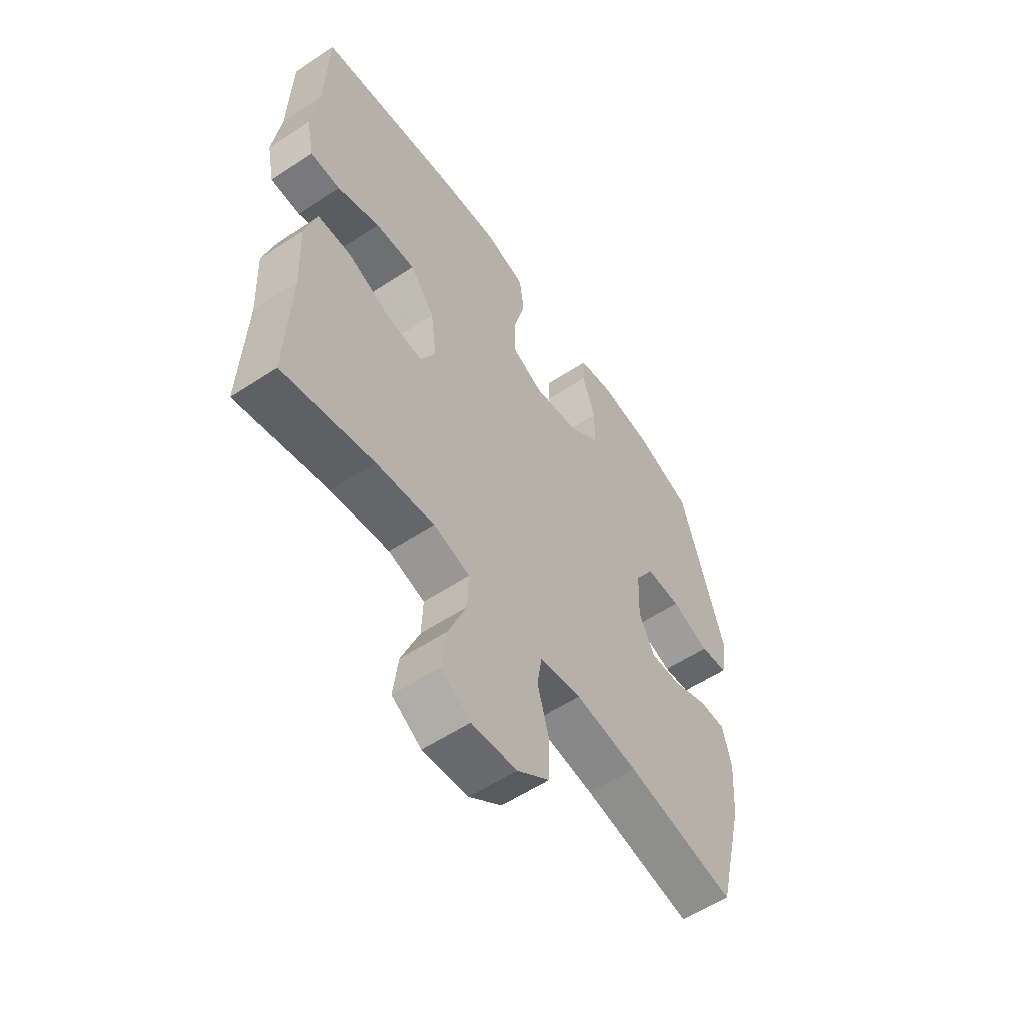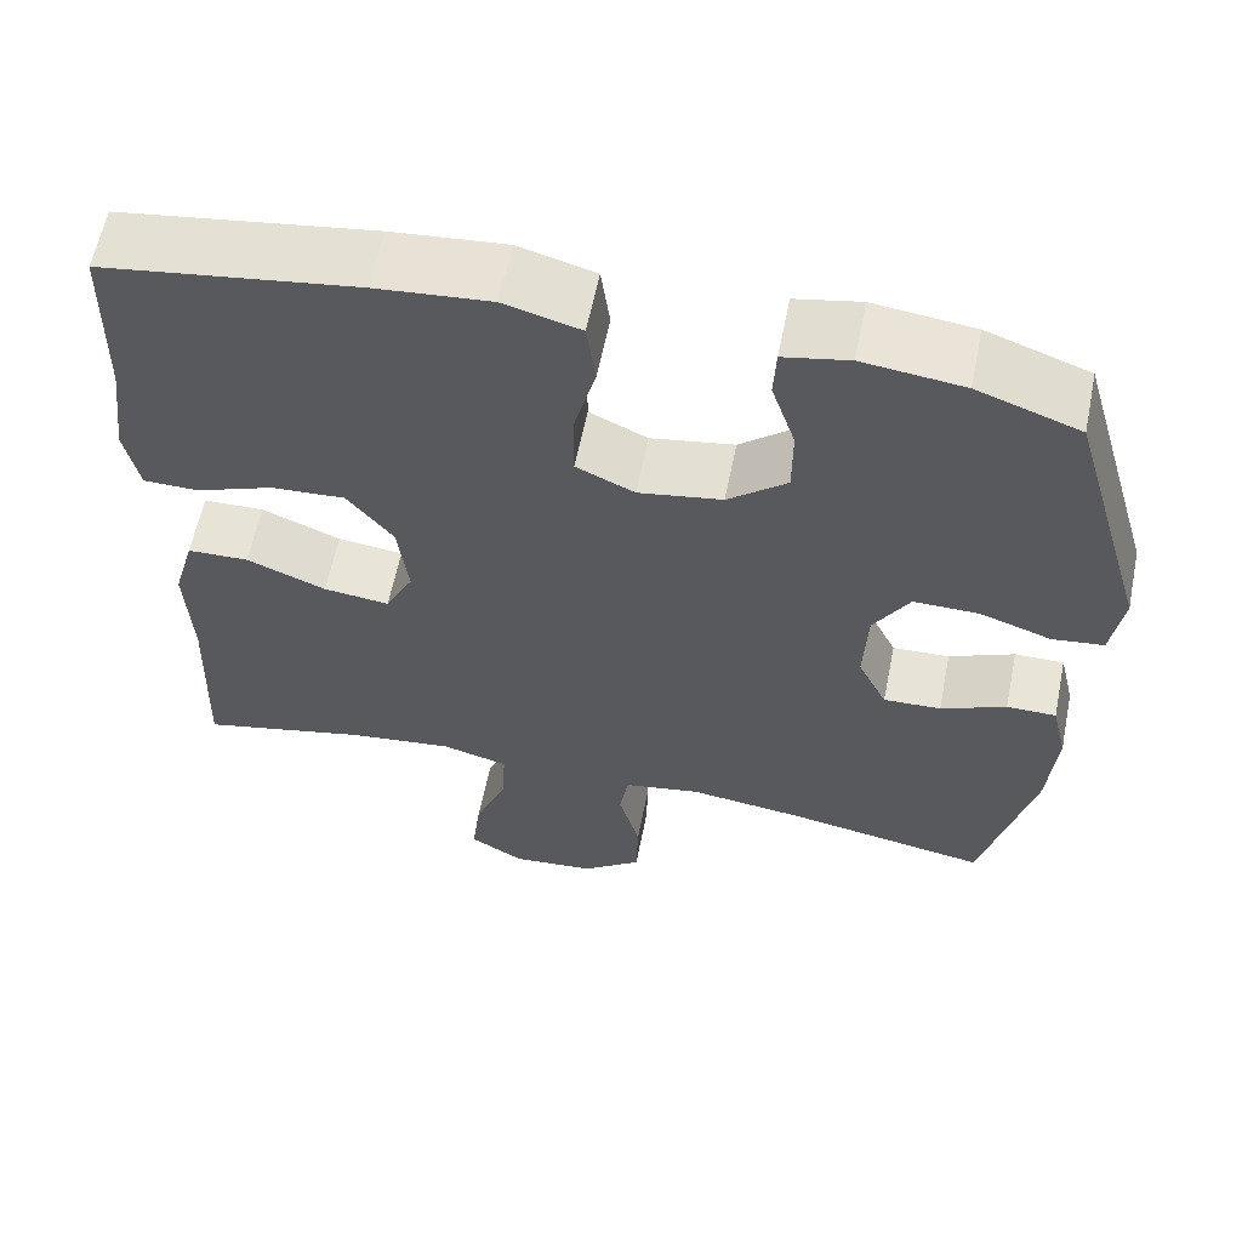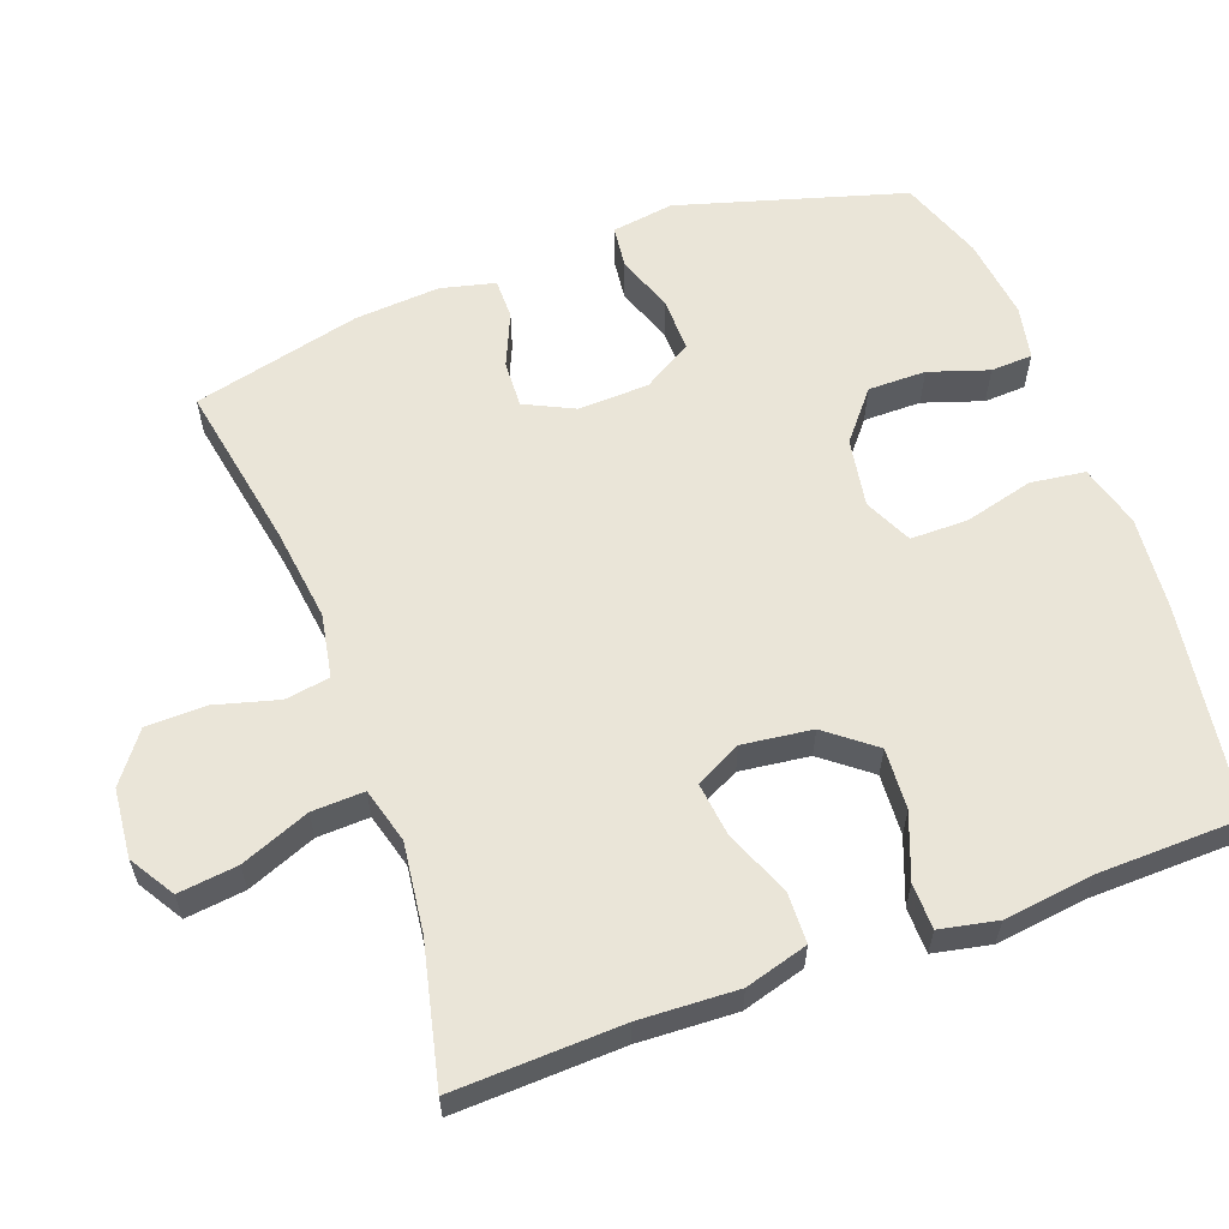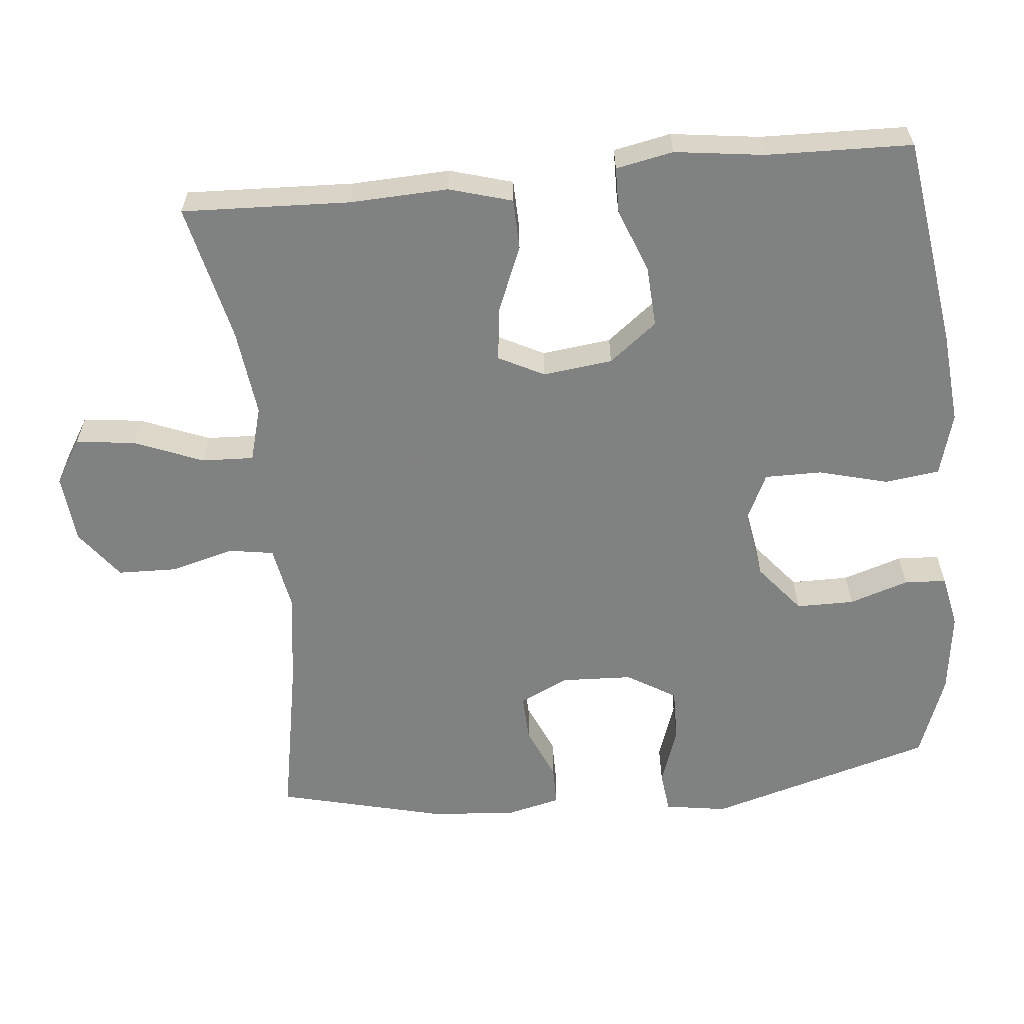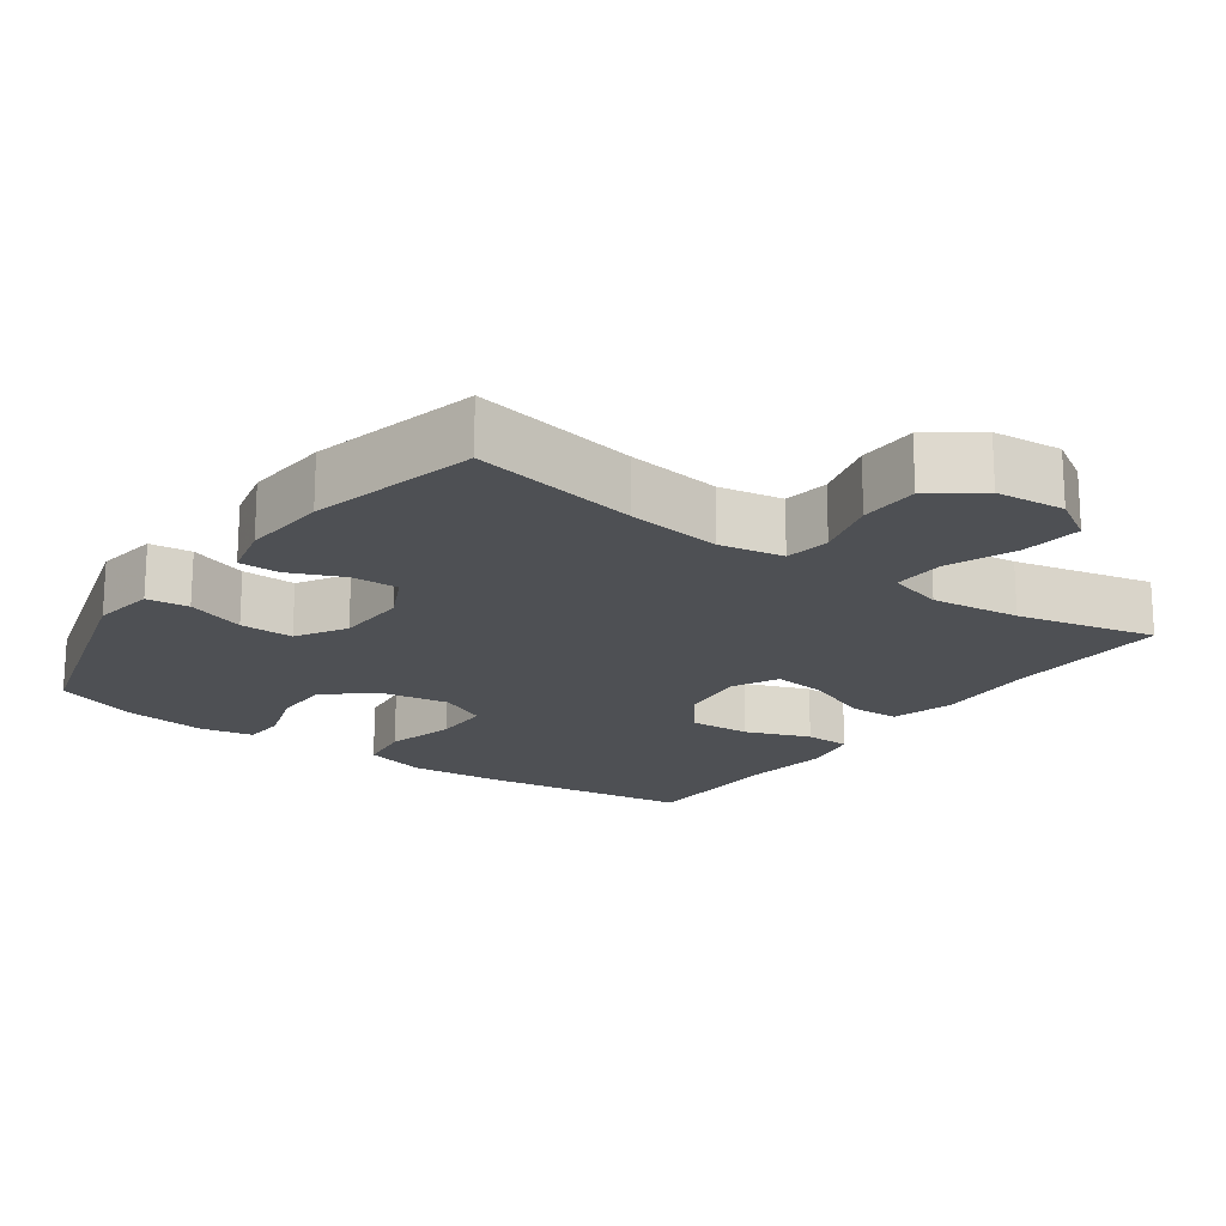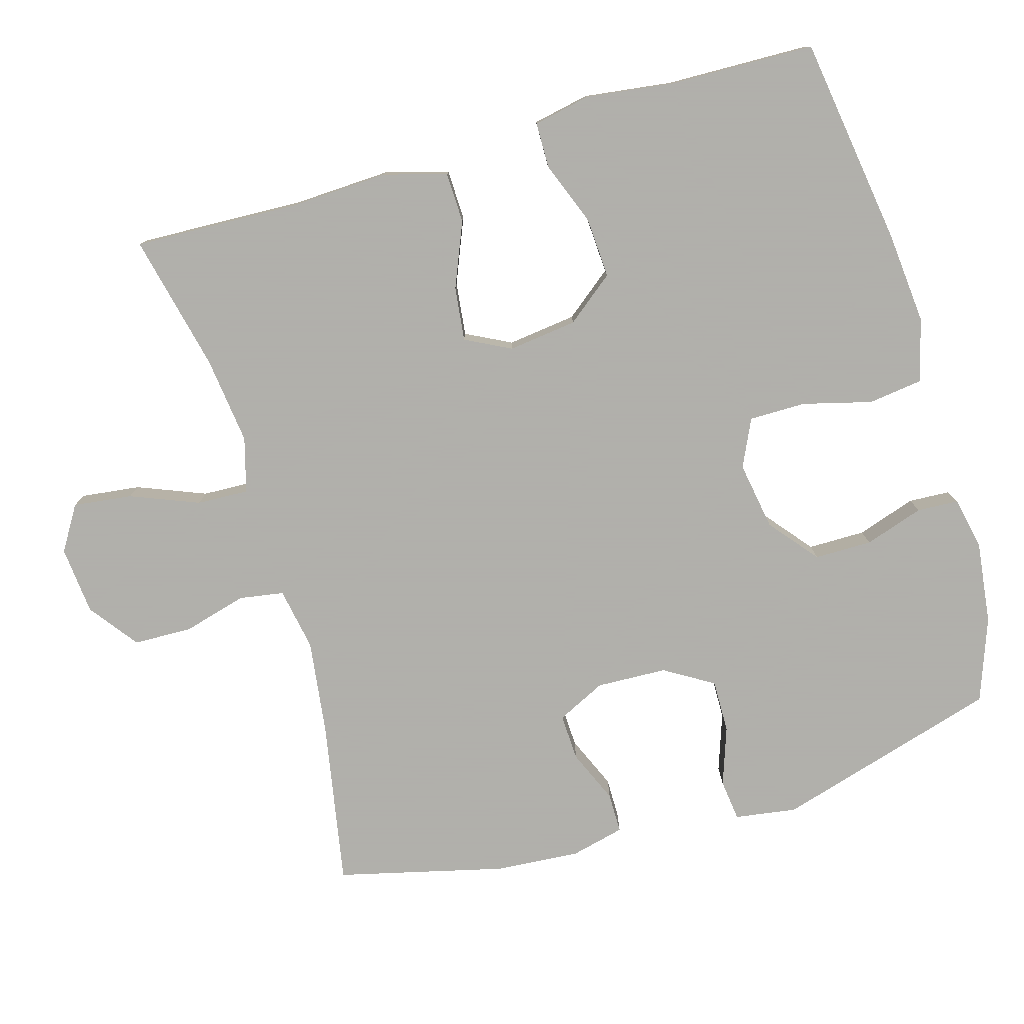
<metadata>
{"format":"obj","ext":"obj","renderer":"f3d","projection":"perspective","resolution":1024,"background":"white","views":[{"elev":-57.2,"azim":-55.5,"up":"+Z"},{"elev":60.7,"azim":11.4,"up":"+Z"},{"elev":59.6,"azim":-110.1,"up":"+Y"},{"elev":-60.3,"azim":-84.5,"up":"+Y"},{"elev":-18.8,"azim":144.4,"up":"+Y"},{"elev":-78.4,"azim":-73.8,"up":"+Y"}]}
</metadata>
<code>
v 0.5 0.07 0.5
v 0.591 0.07 0.188
v 0.578 0.07 0.102
v 0.52 0.07 0.095
v 0.439 0.07 0.123
v 0.365 0.07 0.124
v 0.324 0.07 0.056
v 0.32 0.07 -0.042
v 0.353 0.07 -0.11
v 0.418 0.07 -0.107
v 0.492 0.07 -0.075
v 0.548 0.07 -0.075
v 0.566 0.07 -0.15
v 0.557 0.07 -0.268
v 0.5 0.07 -0.5
v 0.27 0.07 -0.458
v 0.139 0.07 -0.441
v 0.051 0.07 -0.457
v 0.041 0.07 -0.519
v 0.065 0.07 -0.607
v 0.063 0.07 -0.689
v -0.005 0.07 -0.74
v -0.1 0.07 -0.749
v -0.162 0.07 -0.711
v -0.152 0.07 -0.629
v -0.114 0.07 -0.534
v -0.111 0.07 -0.462
v -0.187 0.07 -0.441
v -0.309 0.07 -0.456
v -0.5 0.07 -0.5
v -0.491 0.07 -0.268
v -0.497 0.07 -0.133
v -0.472 0.07 -0.046
v -0.402 0.07 -0.044
v -0.312 0.07 -0.081
v -0.237 0.07 -0.09
v -0.205 0.07 -0.027
v -0.217 0.07 0.069
v -0.269 0.07 0.135
v -0.353 0.07 0.13
v -0.442 0.07 0.096
v -0.505 0.07 0.097
v -0.521 0.07 0.176
v -0.505 0.07 0.299
v -0.5 0.07 0.5
v -0.21 0.07 0.543
v -0.08 0.07 0.555
v 0.007 0.07 0.531
v 0.017 0.07 0.456
v -0.008 0.07 0.36
v -0.008 0.07 0.281
v 0.058 0.07 0.25
v 0.153 0.07 0.266
v 0.22 0.07 0.321
v 0.22 0.07 0.401
v 0.193 0.07 0.483
v 0.196 0.07 0.541
v 0.27 0.07 0.556
v 0.384 0.07 0.542
v 0.5 0 0.5
v 0.591 0 0.188
v 0.578 0 0.102
v 0.52 0 0.095
v 0.439 0 0.123
v 0.365 0 0.124
v 0.324 0 0.056
v 0.32 0 -0.042
v 0.353 0 -0.11
v 0.418 0 -0.107
v 0.492 0 -0.075
v 0.548 0 -0.075
v 0.566 0 -0.15
v 0.557 0 -0.268
v 0.5 0 -0.5
v 0.27 0 -0.458
v 0.139 0 -0.441
v 0.051 0 -0.457
v 0.041 0 -0.519
v 0.065 0 -0.607
v 0.063 0 -0.689
v -0.005 0 -0.74
v -0.1 0 -0.749
v -0.162 0 -0.711
v -0.152 0 -0.629
v -0.114 0 -0.534
v -0.111 0 -0.462
v -0.187 0 -0.441
v -0.309 0 -0.456
v -0.5 0 -0.5
v -0.491 0 -0.268
v -0.497 0 -0.133
v -0.472 0 -0.046
v -0.402 0 -0.044
v -0.312 0 -0.081
v -0.237 0 -0.09
v -0.205 0 -0.027
v -0.217 0 0.069
v -0.269 0 0.135
v -0.353 0 0.13
v -0.442 0 0.096
v -0.505 0 0.097
v -0.521 0 0.176
v -0.505 0 0.299
v -0.5 0 0.5
v -0.21 0 0.543
v -0.08 0 0.555
v 0.007 0 0.531
v 0.017 0 0.456
v -0.008 0 0.36
v -0.008 0 0.281
v 0.058 0 0.25
v 0.153 0 0.266
v 0.22 0 0.321
v 0.22 0 0.401
v 0.193 0 0.483
v 0.196 0 0.541
v 0.27 0 0.556
v 0.384 0 0.542
f 3 4 5
f 2 3 5
f 1 2 5
f 59 1 5
f 58 59 5
f 57 58 5
f 56 57 5
f 55 56 5
f 54 55 5 6
f 53 54 6 7
f 52 53 7 8
f 51 52 8 9
f 48 49 50
f 47 48 50
f 46 47 50
f 45 46 50
f 44 45 50
f 44 50 51
f 43 44 51
f 42 43 51
f 41 42 51
f 40 41 51
f 39 40 51
f 38 39 51 9
f 33 34 35
f 32 33 35
f 31 32 35
f 31 35 36
f 30 31 36
f 29 30 36
f 28 29 36 37
f 24 25 26
f 23 24 26
f 22 23 26
f 21 22 26
f 20 21 26
f 19 20 26
f 18 19 26 27
f 27 28 37
f 18 27 37
f 17 18 37
f 14 15 16
f 13 14 16
f 12 13 16
f 11 12 16
f 10 11 16
f 9 10 16 17
f 9 17 37 38
f 64 63 62
f 64 62 61
f 64 61 60
f 64 60 118
f 64 118 117
f 64 117 116
f 64 116 115
f 64 115 114
f 65 64 114 113
f 66 65 113 112
f 67 66 112 111
f 68 67 111 110
f 109 108 107
f 109 107 106
f 109 106 105
f 109 105 104
f 109 104 103
f 110 109 103
f 110 103 102
f 110 102 101
f 110 101 100
f 110 100 99
f 110 99 98
f 68 110 98 97
f 94 93 92
f 94 92 91
f 94 91 90
f 95 94 90
f 95 90 89
f 95 89 88
f 96 95 88 87
f 85 84 83
f 85 83 82
f 85 82 81
f 85 81 80
f 85 80 79
f 85 79 78
f 86 85 78 77
f 96 87 86
f 96 86 77
f 96 77 76
f 75 74 73
f 75 73 72
f 75 72 71
f 75 71 70
f 75 70 69
f 76 75 69 68
f 97 96 76 68
f 1 60 61 2
f 2 61 62 3
f 3 62 63 4
f 4 63 64 5
f 5 64 65 6
f 6 65 66 7
f 7 66 67 8
f 8 67 68 9
f 9 68 69 10
f 10 69 70 11
f 11 70 71 12
f 12 71 72 13
f 13 72 73 14
f 14 73 74 15
f 15 74 75 16
f 16 75 76 17
f 17 76 77 18
f 18 77 78 19
f 19 78 79 20
f 20 79 80 21
f 21 80 81 22
f 22 81 82 23
f 23 82 83 24
f 24 83 84 25
f 25 84 85 26
f 26 85 86 27
f 27 86 87 28
f 28 87 88 29
f 29 88 89 30
f 30 89 90 31
f 31 90 91 32
f 32 91 92 33
f 33 92 93 34
f 34 93 94 35
f 35 94 95 36
f 36 95 96 37
f 37 96 97 38
f 38 97 98 39
f 39 98 99 40
f 40 99 100 41
f 41 100 101 42
f 42 101 102 43
f 43 102 103 44
f 44 103 104 45
f 45 104 105 46
f 46 105 106 47
f 47 106 107 48
f 48 107 108 49
f 49 108 109 50
f 50 109 110 51
f 51 110 111 52
f 52 111 112 53
f 53 112 113 54
f 54 113 114 55
f 55 114 115 56
f 56 115 116 57
f 57 116 117 58
f 58 117 118 59
f 59 118 60 1

</code>
